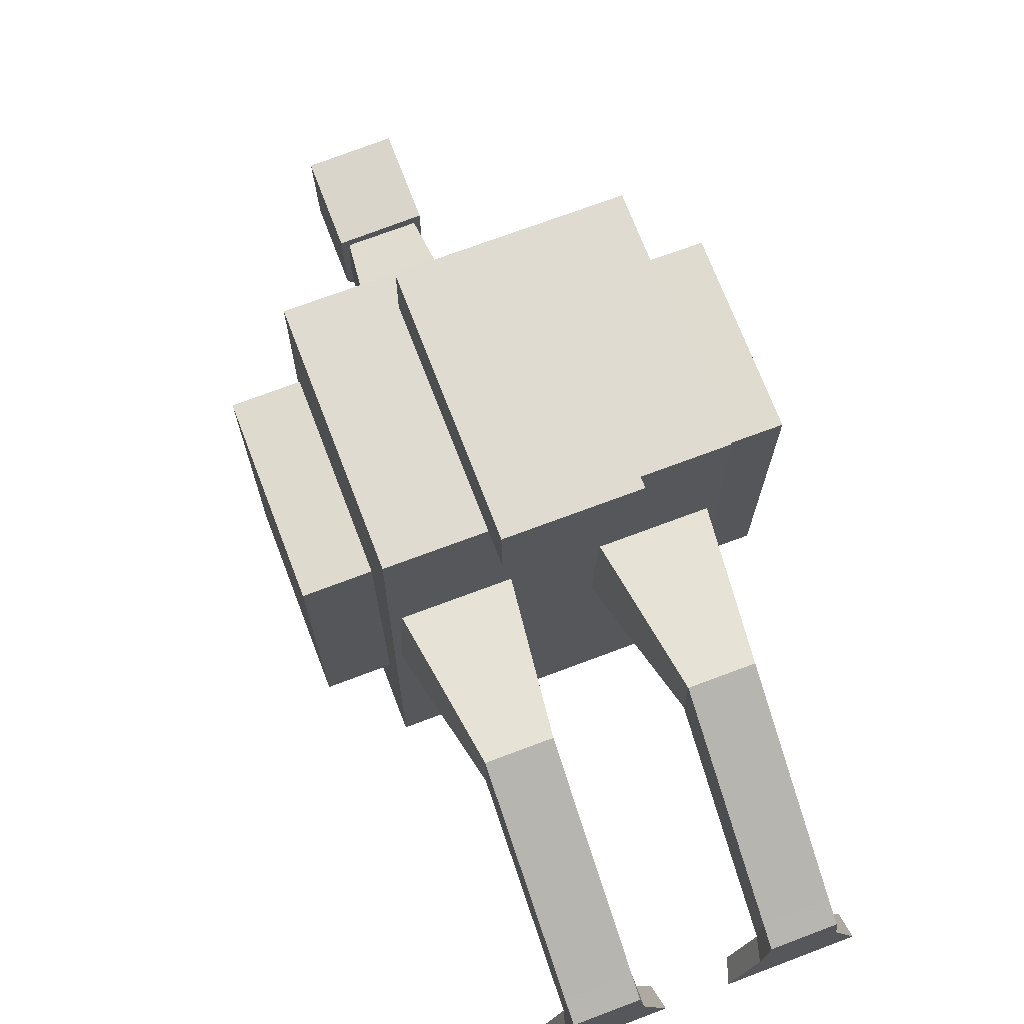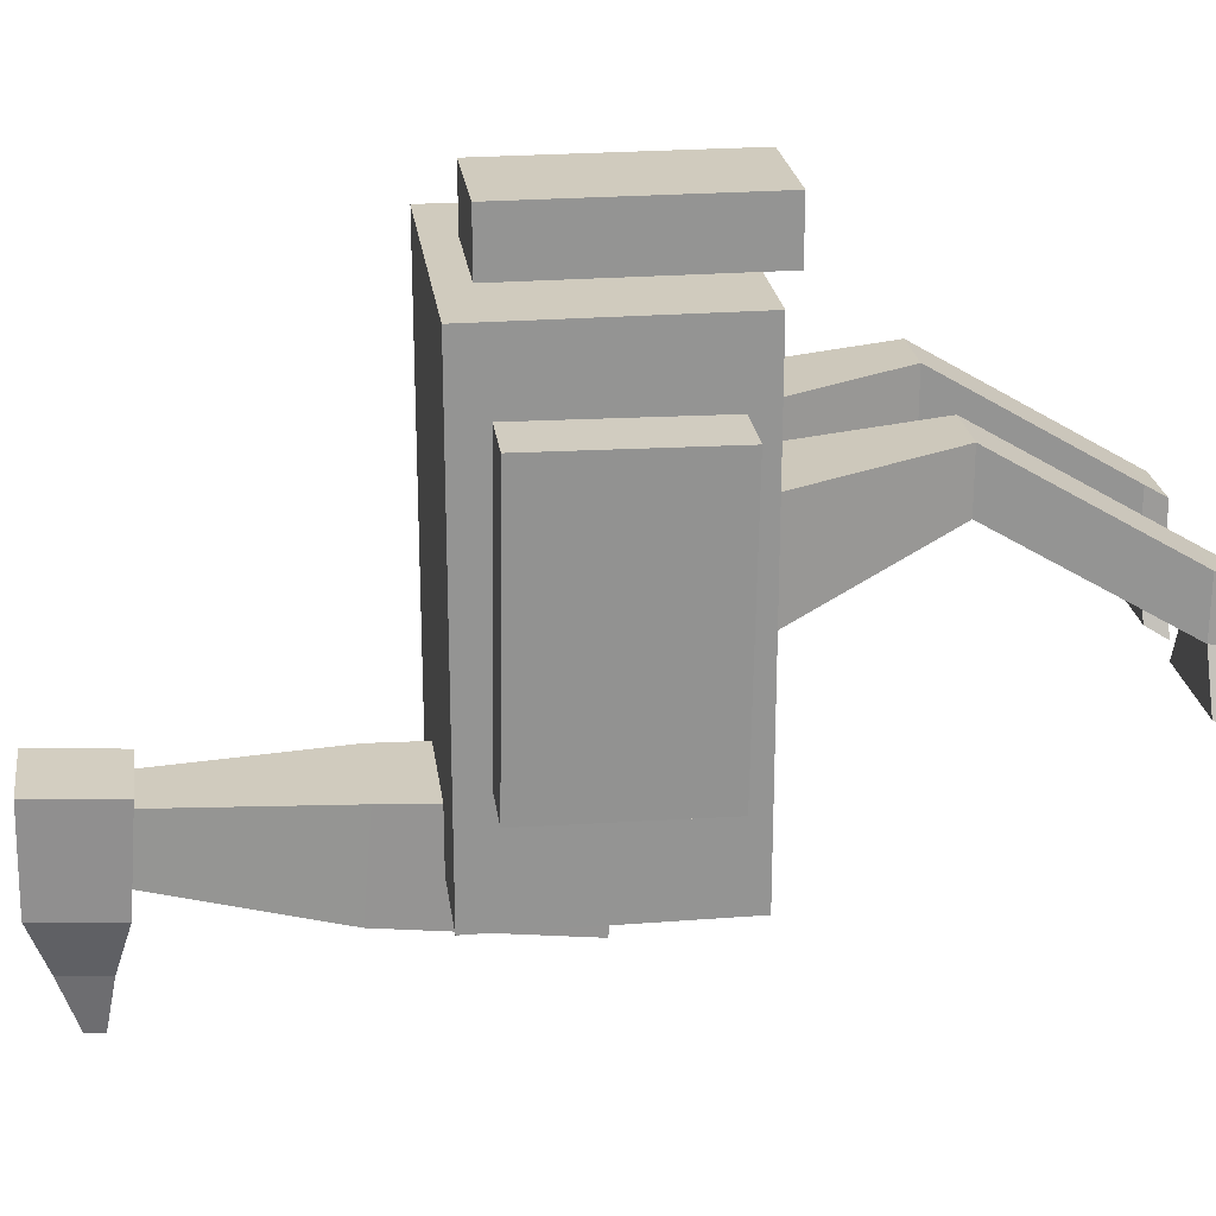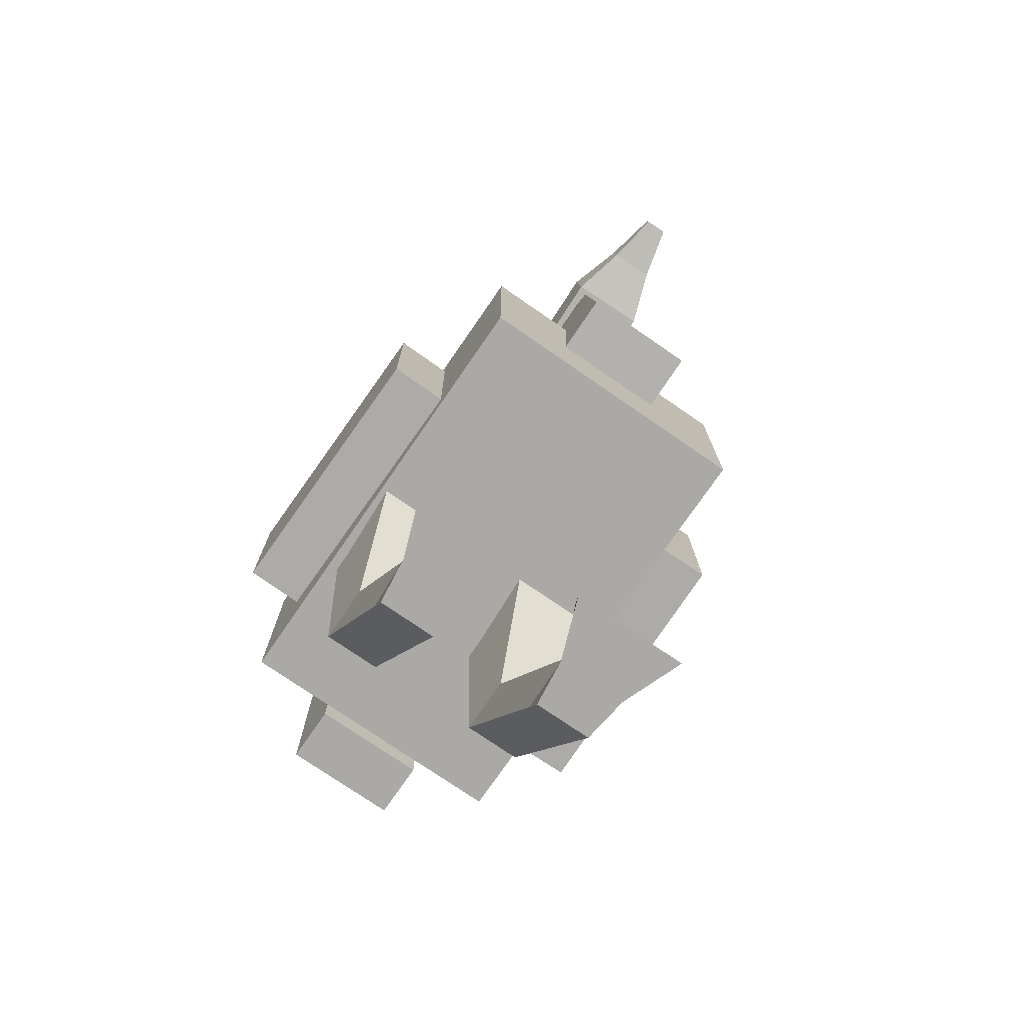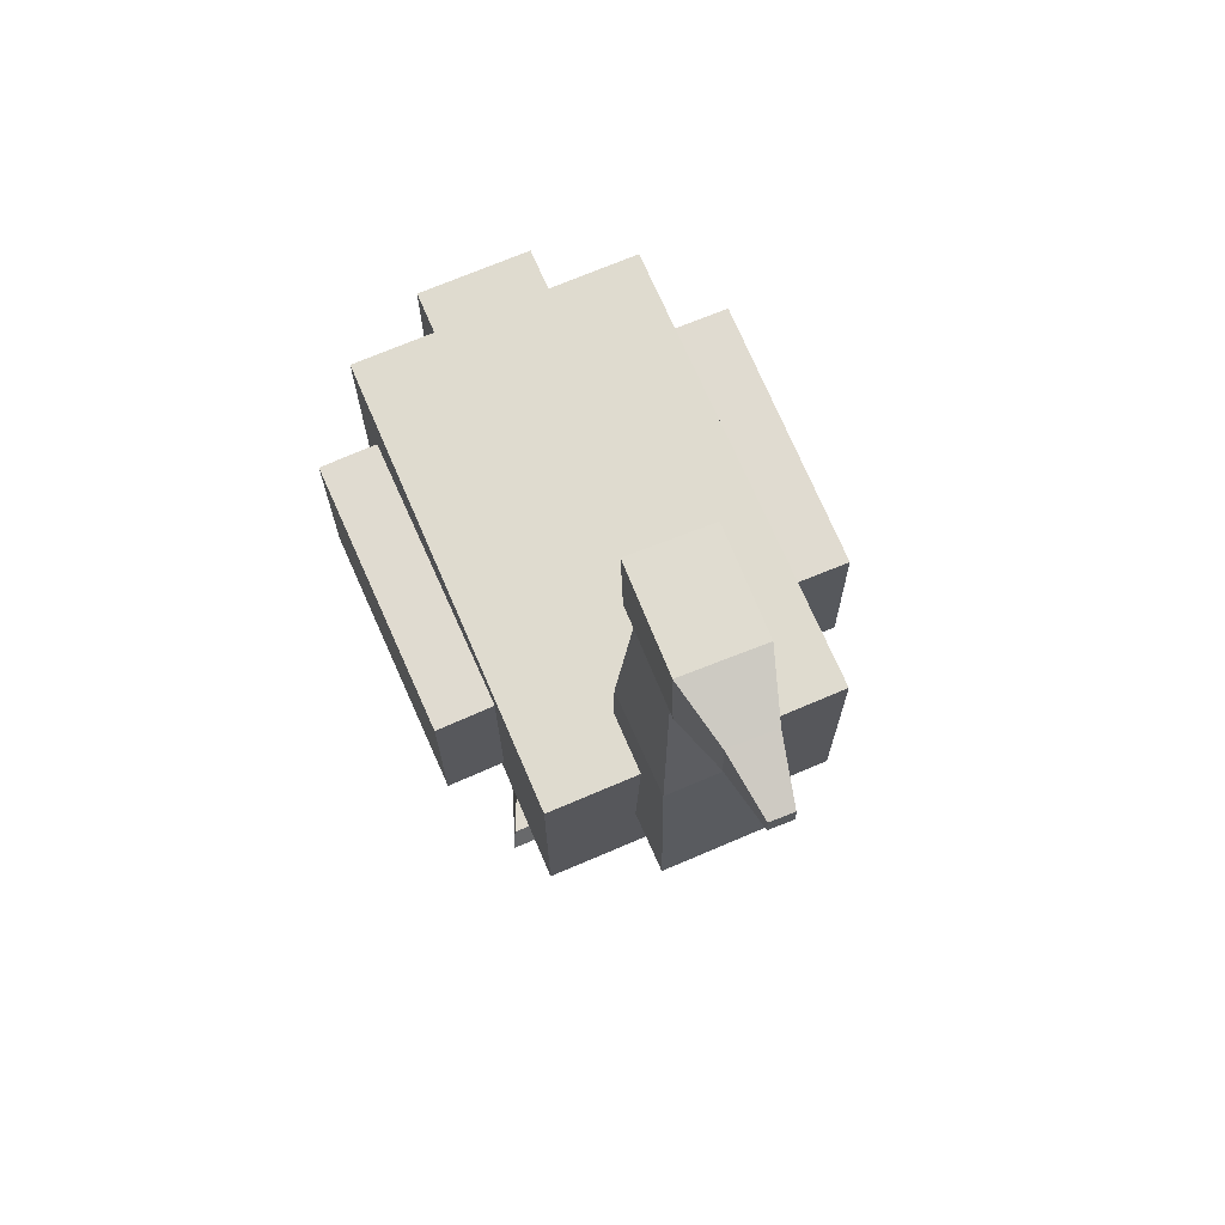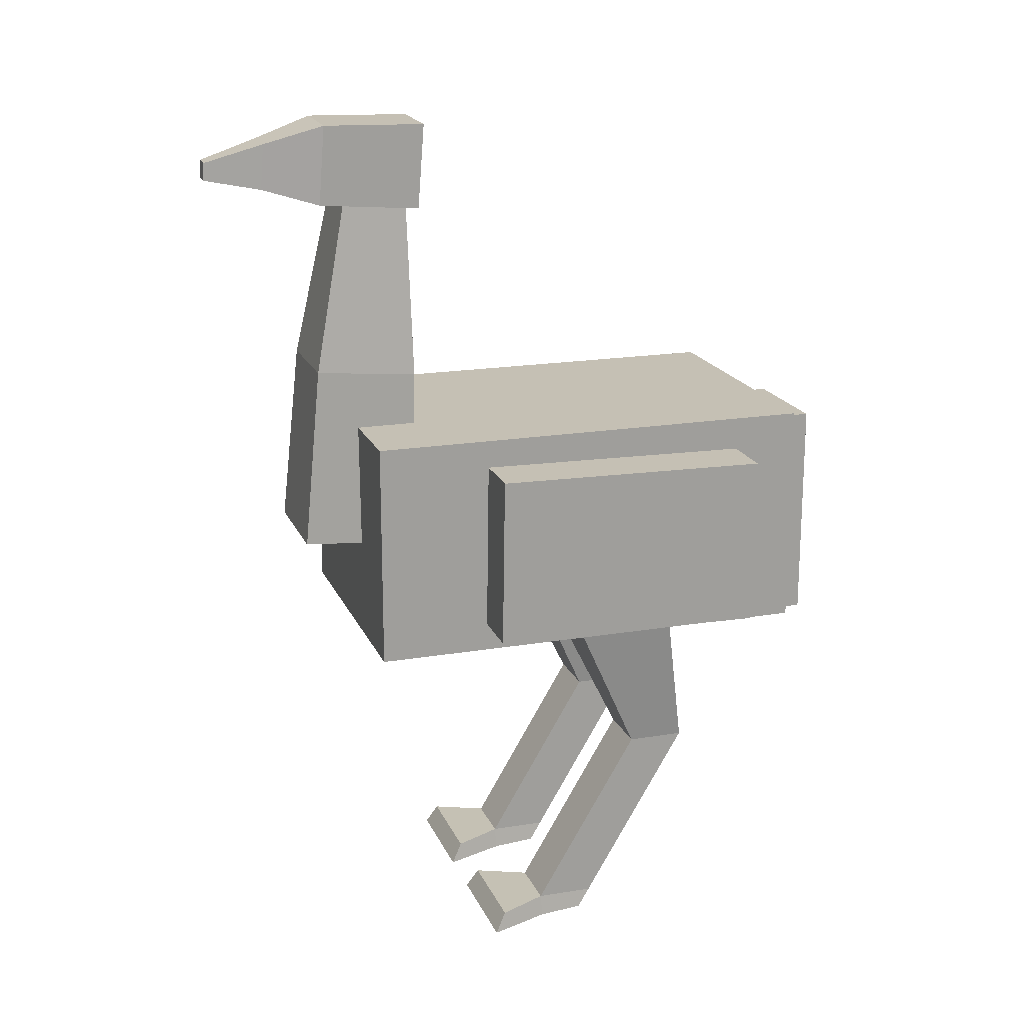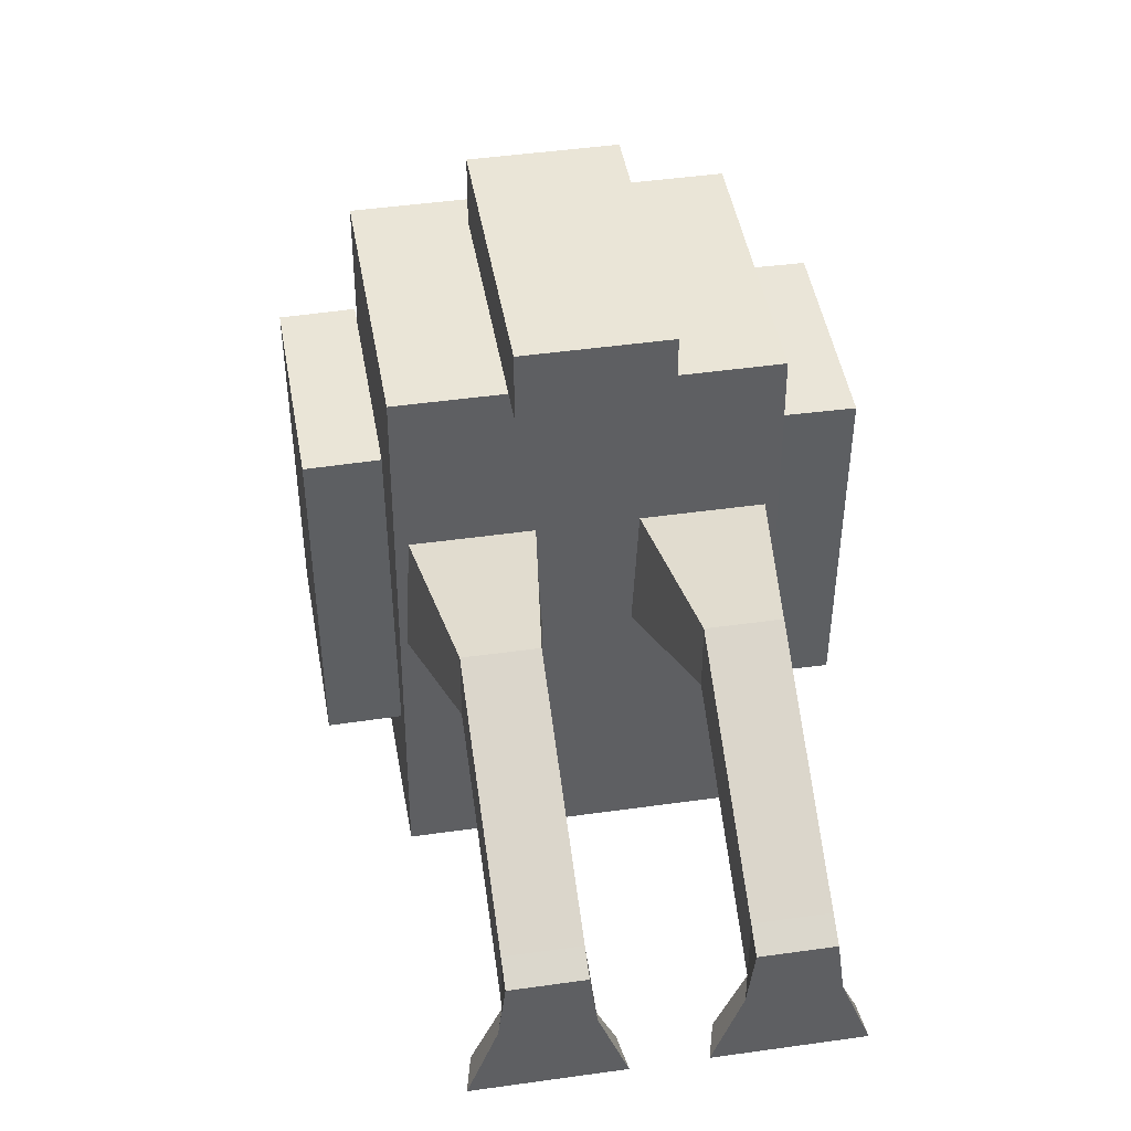
<metadata>
{"format":"obj","ext":"obj","renderer":"f3d","projection":"perspective","resolution":1024,"background":"white","views":[{"elev":70.1,"azim":-20.8,"up":"+Z"},{"elev":23.4,"azim":-97.5,"up":"+Z"},{"elev":-75.5,"azim":145.4,"up":"+Y"},{"elev":70.5,"azim":156.8,"up":"+Y"},{"elev":18.4,"azim":-108.0,"up":"+Y"},{"elev":44.0,"azim":-9.5,"up":"+Z"}]}
</metadata>
<code>
o Cube_Cube.001
v -0.25 0.09529 0.4
v -0.25 0.4953 0.4
v -0.25 0.09529 -0.4
v -0.25 0.4953 -0.4
v 0.25 0.09529 0.4
v 0.25 0.4953 0.4
v 0.25 0.09529 -0.4
v 0.25 0.4953 -0.4
v -0.1 0.2681 -0.3041
v -0.056 0.9078 -0.2942
v -0.1 0.2829 -0.5036
v -0.056 0.919 -0.4056
v 0.1 0.2681 -0.3041
v 0.056 0.9078 -0.2942
v 0.1 0.2829 -0.5036
v 0.056 0.919 -0.4056
v -0.1 0.04529 0.5
v -0.1 0.4456 0.5
v -0.1 0.04529 0.4
v -0.1 0.4456 0.4
v 0.1 0.04529 0.5
v 0.1 0.4456 0.5
v 0.1 0.04529 0.4
v 0.1 0.4456 0.4
v -0.07239 1.036 -0.2624
v -0.06747 1.04 -0.4426
v 0.06756 1.037 -0.2586
v 0.07247 1.041 -0.4388
v -0.07175 0.8869 -0.2739
v -0.06688 0.9007 -0.4533
v 0.06819 0.8872 -0.2701
v 0.07306 0.901 -0.4495
v -0.03461 1.008 -0.5445
v 0.04536 1.008 -0.5423
v -0.03427 0.9283 -0.5506
v 0.0457 0.9285 -0.5485
v -0.01175 0.9768 -0.6466
v 0.02824 0.9769 -0.6456
v -0.01162 0.946 -0.649
v 0.02837 0.9461 -0.6479
v 0.1 -0.5001 -0
v 0.05 0.2313 0.1436
v 0.09 -0.5001 -0.08
v 0.05 0.1599 -0.04324
v 0.2 -0.5001 -0
v 0.25 0.2313 0.1436
v 0.21 -0.5001 -0.08
v 0.25 0.1599 -0.04324
v -0.2 -0.5001 -0
v -0.25 0.2313 0.1436
v -0.21 -0.5001 -0.08
v -0.25 0.1599 -0.04324
v -0.1 -0.5001 -0
v -0.05 0.2313 0.1436
v -0.09 -0.5001 -0.08
v -0.05 0.1599 -0.04324
v 0.1 -0.153 0.2058
v 0.1 -0.153 0.1058
v 0.2 -0.153 0.1058
v 0.2 -0.153 0.2058
v -0.2 -0.153 0.2058
v -0.2 -0.153 0.1058
v -0.1 -0.153 0.1058
v -0.1 -0.153 0.2058
v -0.09 0.587 -0.2914
v -0.09 0.6027 -0.4707
v 0.09 0.6027 -0.4707
v 0.09 0.587 -0.2914
v 0.3564 0.1391 0.2746
v 0.3563 0.4393 0.2787
v 0.2565 0.139 0.276
v 0.2563 0.4393 0.2801
v 0.3499 0.1456 -0.2053
v 0.3497 0.4459 -0.2012
v 0.2499 0.1456 -0.204
v 0.2497 0.4458 -0.1998
v -0.2565 0.139 0.2761
v -0.2563 0.4393 0.2802
v -0.3564 0.1391 0.2747
v -0.3563 0.4393 0.2788
v -0.2499 0.1456 -0.2038
v -0.2497 0.4458 -0.1997
v -0.3499 0.1456 -0.2052
v -0.3497 0.4459 -0.2011
v 0.1 -0.4647 -0.07971
v 0.2 -0.4647 -0.07971
v 0.2 -0.4655 0.02029
v 0.1 -0.4655 0.02029
v -0.2 -0.4647 -0.07971
v -0.1 -0.4647 -0.07971
v -0.1 -0.4655 0.02029
v -0.2 -0.4655 0.02029
v 0.06 -0.4654 -0.1668
v 0.05 -0.5001 -0.1868
v 0.25 -0.5001 -0.1868
v 0.24 -0.4654 -0.1668
v -0.24 -0.4654 -0.1668
v -0.25 -0.5001 -0.1868
v -0.05 -0.5001 -0.1868
v -0.06 -0.4654 -0.1668
f 1 2 4 3
f 3 4 8 7
f 7 8 6 5
f 5 6 2 1
f 3 7 5 1
f 8 4 2 6
f 65 10 12 66
f 66 12 16 67
f 67 16 14 68
f 68 14 10 65
f 17 18 20 19
f 19 20 24 23
f 23 24 22 21
f 21 22 18 17
f 19 23 21 17
f 24 20 18 22
f 28 26 25 27
f 32 31 29 30
f 27 31 32 28
f 26 30 29 25
f 25 29 31 27
f 26 33 35 30
f 33 37 39 35
f 30 35 36 32
f 28 34 33 26
f 32 36 34 28
f 38 40 39 37
f 35 39 40 36
f 36 40 38 34
f 34 38 37 33
f 57 42 44 58
f 58 44 48 59
f 59 48 46 60
f 60 46 42 57
f 43 47 45 41
f 61 50 52 62
f 62 52 56 63
f 63 56 54 64
f 64 54 50 61
f 51 55 53 49
f 87 60 57 88
f 86 59 60 87
f 85 58 59 86
f 88 57 58 85
f 91 64 61 92
f 90 63 64 91
f 89 62 63 90
f 92 61 62 89
f 13 68 65 9
f 15 67 68 13
f 11 66 67 15
f 9 65 66 11
f 69 70 72 71
f 71 72 76 75
f 75 76 74 73
f 73 74 70 69
f 71 75 73 69
f 76 72 70 74
f 77 78 80 79
f 79 80 84 83
f 83 84 82 81
f 81 82 78 77
f 79 83 81 77
f 84 80 78 82
f 41 88 85 43
f 90 55 99 100
f 47 86 87 45
f 45 87 88 41
f 49 92 89 51
f 85 86 96 93
f 55 90 91 53
f 53 91 92 49
f 55 51 98 99
f 43 85 93 94
f 89 90 100 97
f 86 47 95 96
f 47 43 94 95
f 51 89 97 98
f 94 93 96 95
f 98 97 100 99
f 11 15 13 9

</code>
